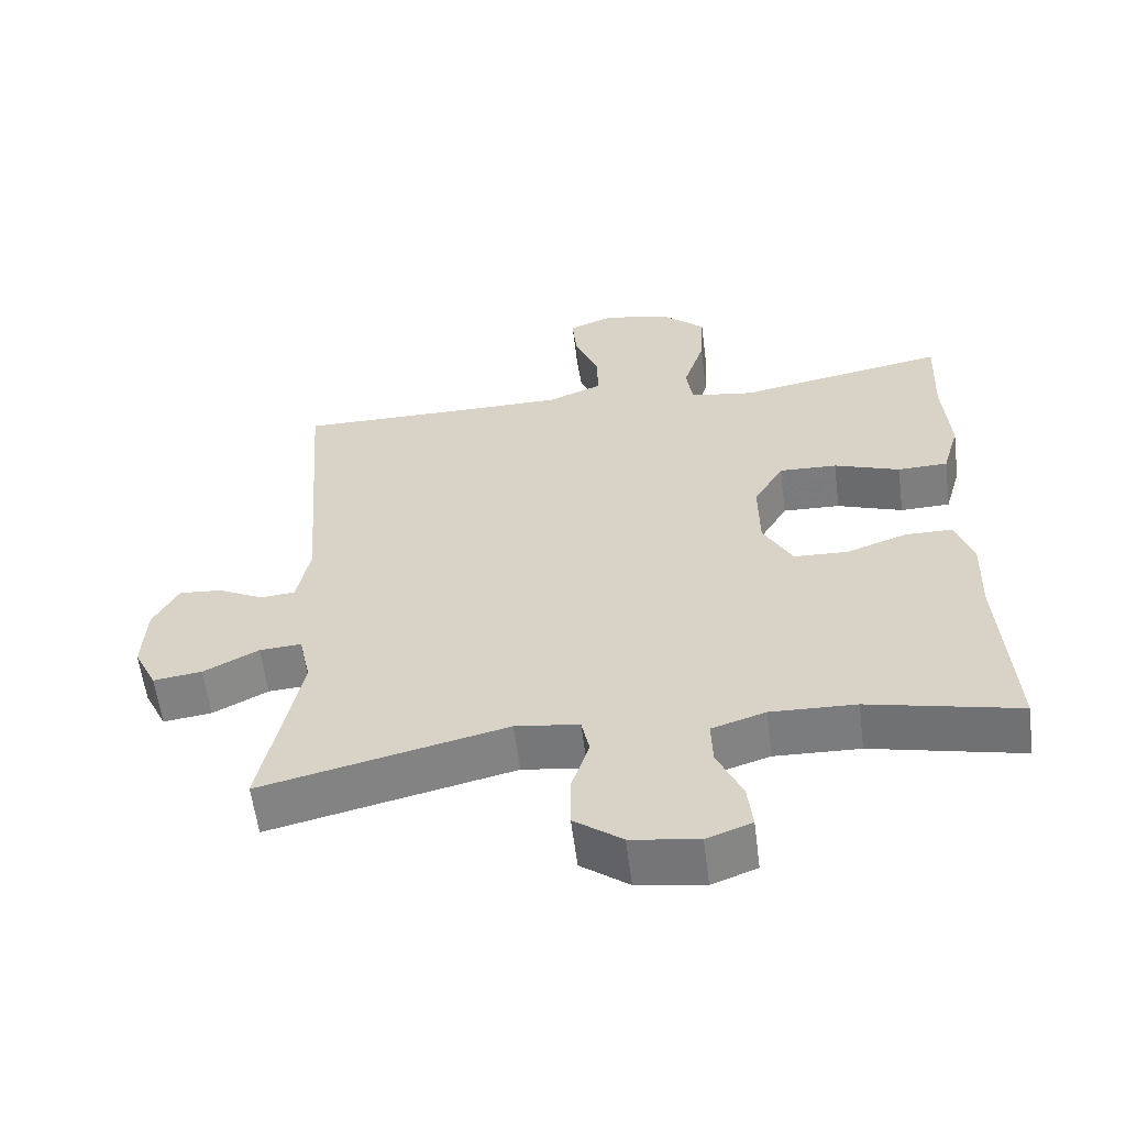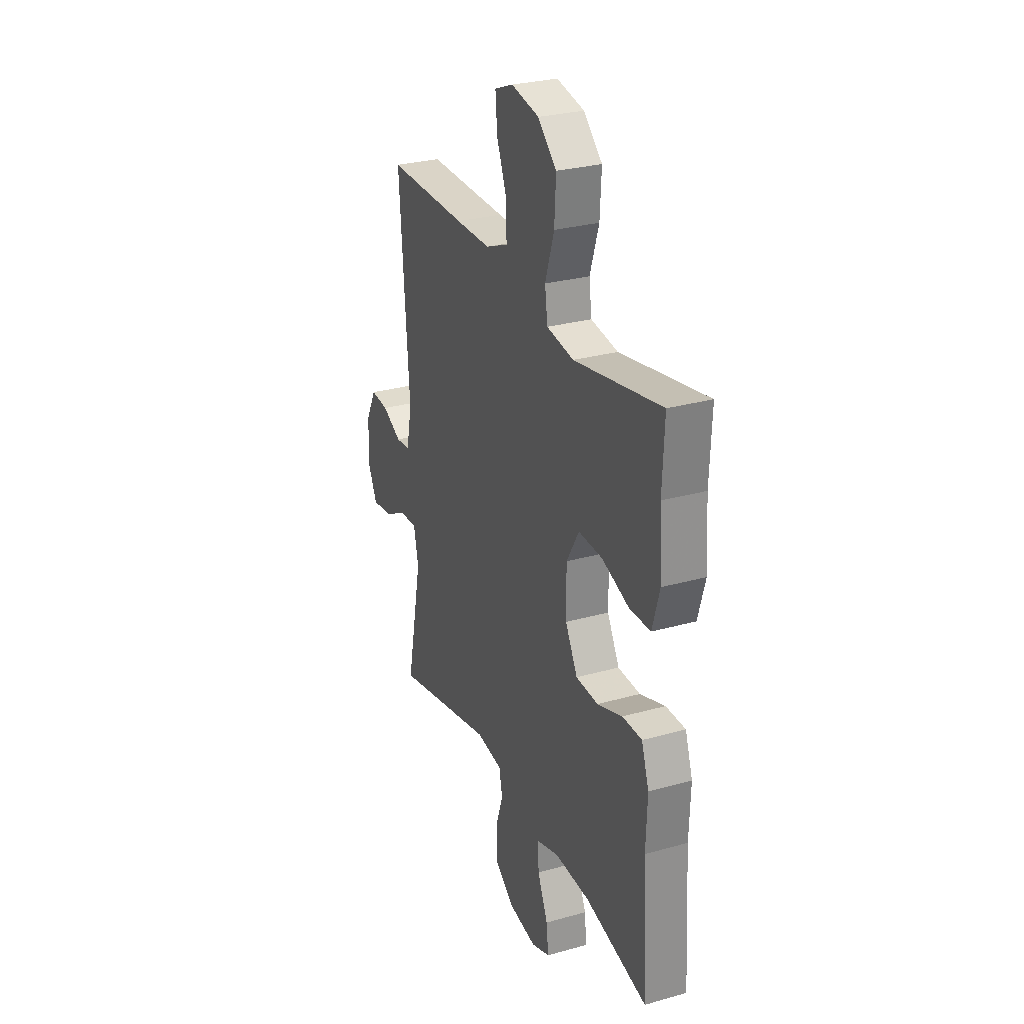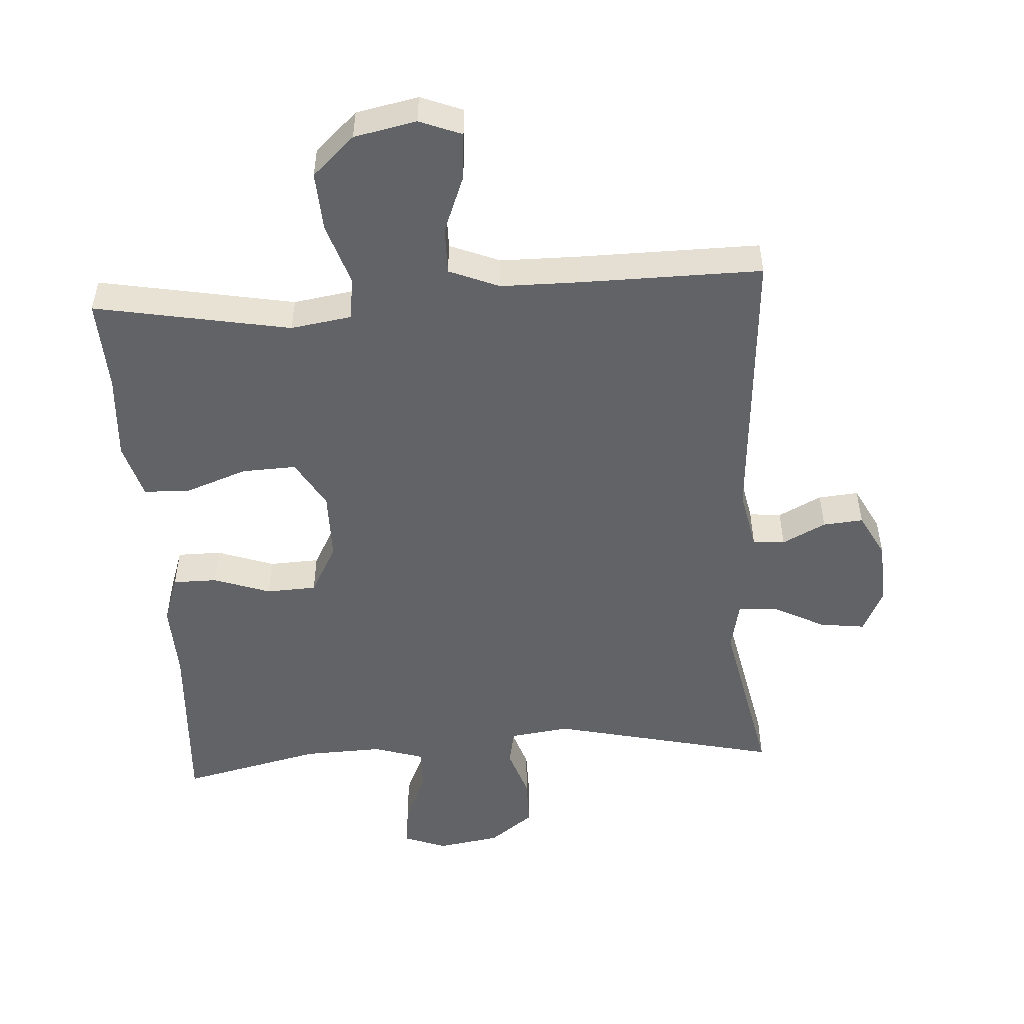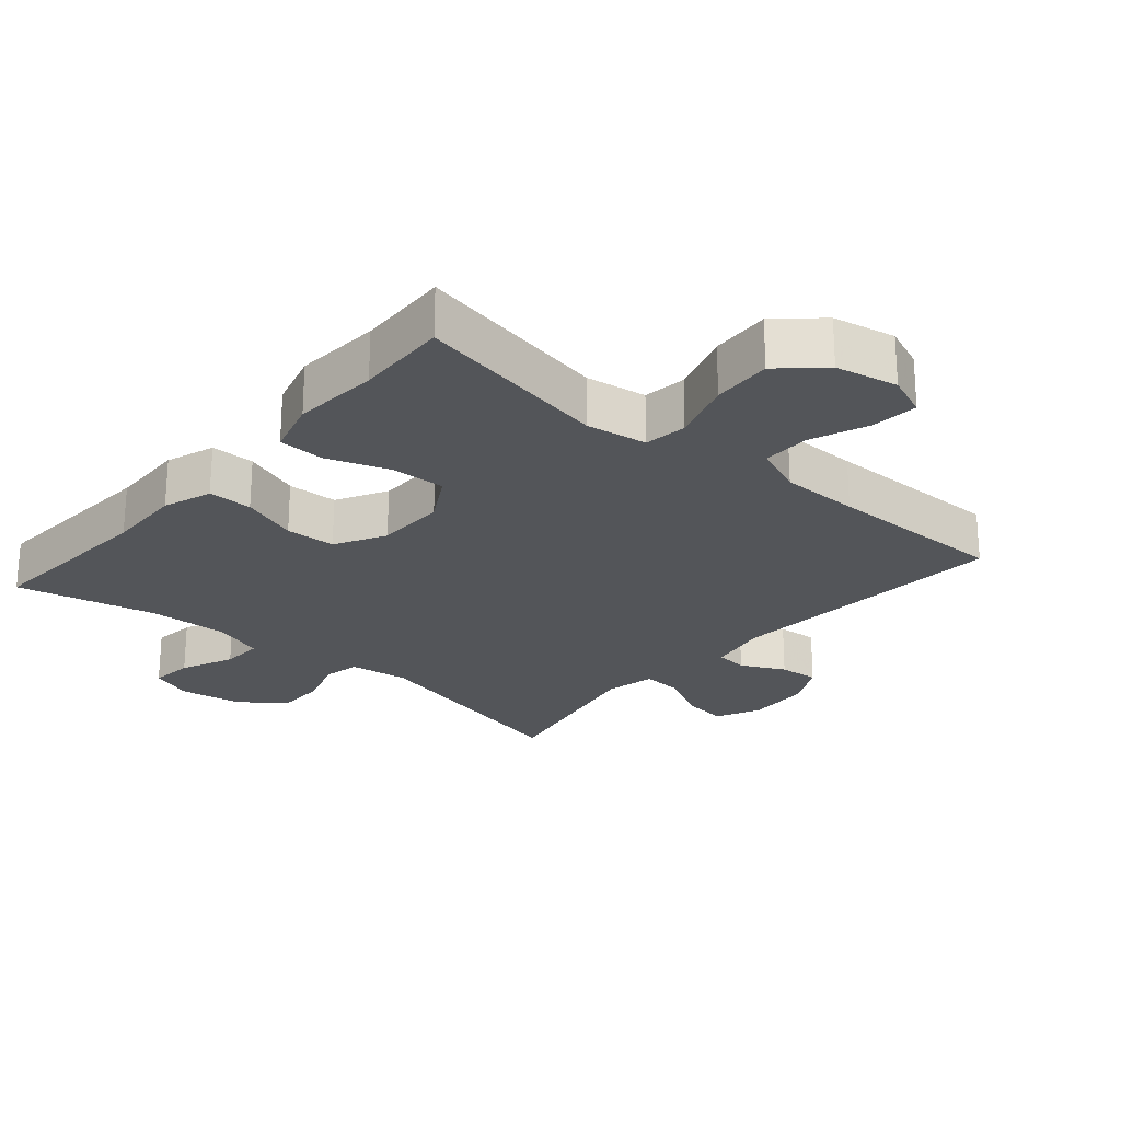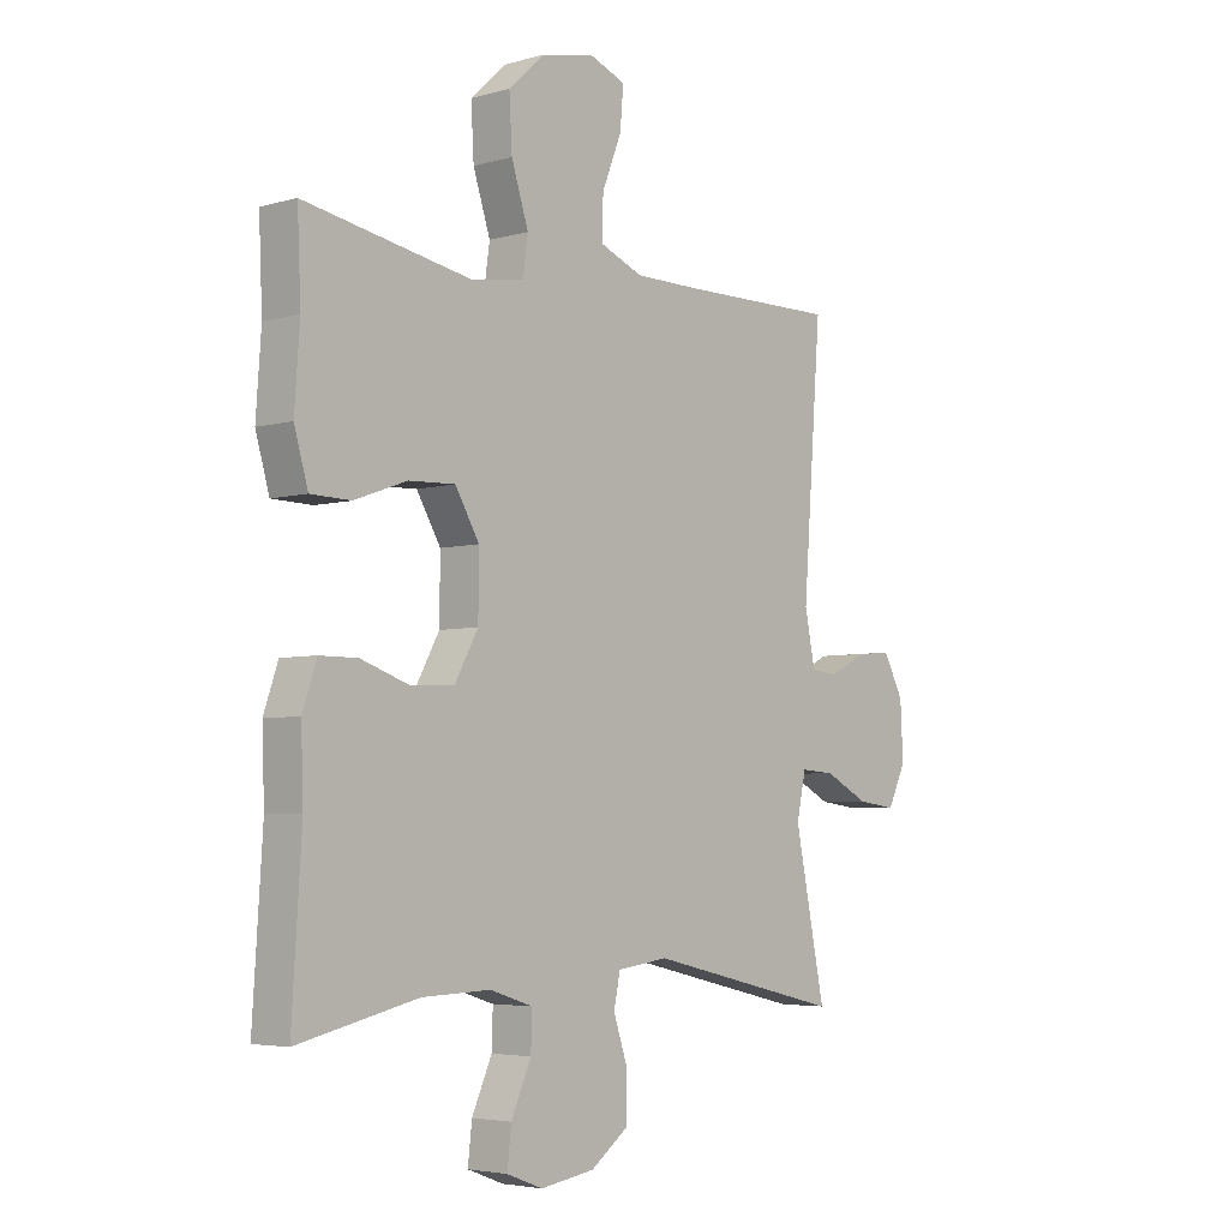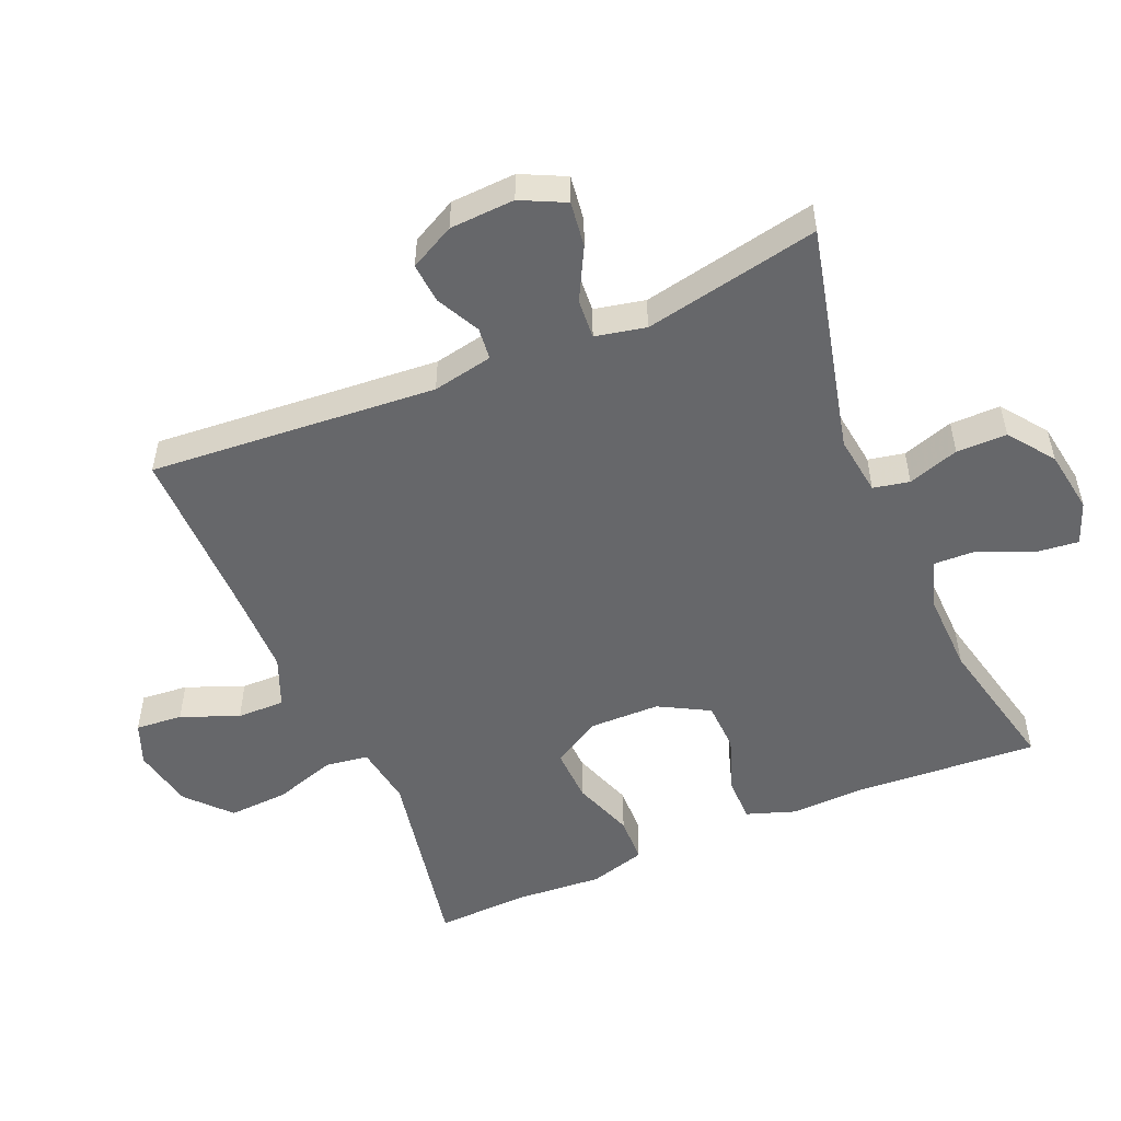
<metadata>
{"format":"obj","ext":"obj","renderer":"f3d","projection":"perspective","resolution":1024,"background":"white","views":[{"elev":-59.1,"azim":-172.8,"up":"+Z"},{"elev":28.5,"azim":-112.9,"up":"+Z"},{"elev":-51.0,"azim":3.8,"up":"+Y"},{"elev":-24.0,"azim":-40.8,"up":"+Y"},{"elev":-4.5,"azim":-47.7,"up":"+Z"},{"elev":-52.1,"azim":113.0,"up":"+Y"}]}
</metadata>
<code>
v 0.5 0.07 0.5
v 0.468 0.07 0.071
v 0.486 0.07 -0.019
v 0.534 0.07 -0.024
v 0.599 0.07 0.009
v 0.659 0.07 0.014
v 0.694 0.07 -0.053
v 0.699 0.07 -0.15
v 0.667 0.07 -0.216
v 0.599 0.07 -0.207
v 0.522 0.07 -0.167
v 0.463 0.07 -0.163
v 0.447 0.07 -0.238
v 0.5 0.07 -0.5
v 0.159 0.07 -0.42
v 0.07 0.07 -0.432
v 0.059 0.07 -0.486
v 0.084 0.07 -0.562
v 0.084 0.07 -0.637
v 0.017 0.07 -0.687
v -0.077 0.07 -0.702
v -0.14 0.07 -0.678
v -0.133 0.07 -0.614
v -0.098 0.07 -0.535
v -0.096 0.07 -0.472
v -0.171 0.07 -0.448
v -0.29 0.07 -0.452
v -0.5 0.07 -0.5
v -0.483 0.07 -0.23
v -0.487 0.07 -0.116
v -0.462 0.07 -0.043
v -0.396 0.07 -0.043
v -0.311 0.07 -0.073
v -0.236 0.07 -0.07
v -0.195 0.07 0.005
v -0.194 0.07 0.11
v -0.236 0.07 0.182
v -0.317 0.07 0.179
v -0.409 0.07 0.146
v -0.479 0.07 0.148
v -0.503 0.07 0.232
v -0.494 0.07 0.361
v -0.5 0.07 0.5
v -0.207 0.07 0.445
v -0.116 0.07 0.459
v -0.107 0.07 0.523
v -0.137 0.07 0.616
v -0.142 0.07 0.705
v -0.079 0.07 0.763
v 0.014 0.07 0.782
v 0.077 0.07 0.757
v 0.071 0.07 0.687
v 0.037 0.07 0.601
v 0.036 0.07 0.53
v 0.111 0.07 0.499
v 0.229 0.07 0.498
v 0.5 0 0.5
v 0.468 0 0.071
v 0.486 0 -0.019
v 0.534 0 -0.024
v 0.599 0 0.009
v 0.659 0 0.014
v 0.694 0 -0.053
v 0.699 0 -0.15
v 0.667 0 -0.216
v 0.599 0 -0.207
v 0.522 0 -0.167
v 0.463 0 -0.163
v 0.447 0 -0.238
v 0.5 0 -0.5
v 0.159 0 -0.42
v 0.07 0 -0.432
v 0.059 0 -0.486
v 0.084 0 -0.562
v 0.084 0 -0.637
v 0.017 0 -0.687
v -0.077 0 -0.702
v -0.14 0 -0.678
v -0.133 0 -0.614
v -0.098 0 -0.535
v -0.096 0 -0.472
v -0.171 0 -0.448
v -0.29 0 -0.452
v -0.5 0 -0.5
v -0.483 0 -0.23
v -0.487 0 -0.116
v -0.462 0 -0.043
v -0.396 0 -0.043
v -0.311 0 -0.073
v -0.236 0 -0.07
v -0.195 0 0.005
v -0.194 0 0.11
v -0.236 0 0.182
v -0.317 0 0.179
v -0.409 0 0.146
v -0.479 0 0.148
v -0.503 0 0.232
v -0.494 0 0.361
v -0.5 0 0.5
v -0.207 0 0.445
v -0.116 0 0.459
v -0.107 0 0.523
v -0.137 0 0.616
v -0.142 0 0.705
v -0.079 0 0.763
v 0.014 0 0.782
v 0.077 0 0.757
v 0.071 0 0.687
v 0.037 0 0.601
v 0.036 0 0.53
v 0.111 0 0.499
v 0.229 0 0.498
f 50 51 52 53
f 50 53 54
f 49 50 54
f 46 47 48 49
f 46 49 54
f 45 46 54 55
f 42 43 44
f 42 44 45
f 38 39 40 41
f 37 38 41 42
f 30 31 32 33
f 29 30 33 34
f 27 28 29 34
f 26 27 34 35
f 21 22 23 24
f 21 24 25
f 20 21 25
f 17 18 19 20
f 16 17 20 25
f 13 14 15
f 12 13 15 16
f 8 9 10 11
f 8 11 12
f 7 8 12
f 4 5 6 7
f 3 4 7 12
f 2 3 12 16
f 56 1 2 16
f 37 42 45 55
f 36 37 55 56
f 26 35 36 56
f 16 25 26 56
f 109 108 107 106
f 110 109 106
f 110 106 105
f 105 104 103 102
f 110 105 102
f 111 110 102 101
f 100 99 98
f 101 100 98
f 97 96 95 94
f 98 97 94 93
f 89 88 87 86
f 90 89 86 85
f 90 85 84 83
f 91 90 83 82
f 80 79 78 77
f 81 80 77
f 81 77 76
f 76 75 74 73
f 81 76 73 72
f 71 70 69
f 72 71 69 68
f 67 66 65 64
f 68 67 64
f 68 64 63
f 63 62 61 60
f 68 63 60 59
f 72 68 59 58
f 72 58 57 112
f 111 101 98 93
f 112 111 93 92
f 112 92 91 82
f 112 82 81 72
f 1 57 58 2
f 2 58 59 3
f 3 59 60 4
f 4 60 61 5
f 5 61 62 6
f 6 62 63 7
f 7 63 64 8
f 8 64 65 9
f 9 65 66 10
f 10 66 67 11
f 11 67 68 12
f 12 68 69 13
f 13 69 70 14
f 14 70 71 15
f 15 71 72 16
f 16 72 73 17
f 17 73 74 18
f 18 74 75 19
f 19 75 76 20
f 20 76 77 21
f 21 77 78 22
f 22 78 79 23
f 23 79 80 24
f 24 80 81 25
f 25 81 82 26
f 26 82 83 27
f 27 83 84 28
f 28 84 85 29
f 29 85 86 30
f 30 86 87 31
f 31 87 88 32
f 32 88 89 33
f 33 89 90 34
f 34 90 91 35
f 35 91 92 36
f 36 92 93 37
f 37 93 94 38
f 38 94 95 39
f 39 95 96 40
f 40 96 97 41
f 41 97 98 42
f 42 98 99 43
f 43 99 100 44
f 44 100 101 45
f 45 101 102 46
f 46 102 103 47
f 47 103 104 48
f 48 104 105 49
f 49 105 106 50
f 50 106 107 51
f 51 107 108 52
f 52 108 109 53
f 53 109 110 54
f 54 110 111 55
f 55 111 112 56
f 56 112 57 1

</code>
